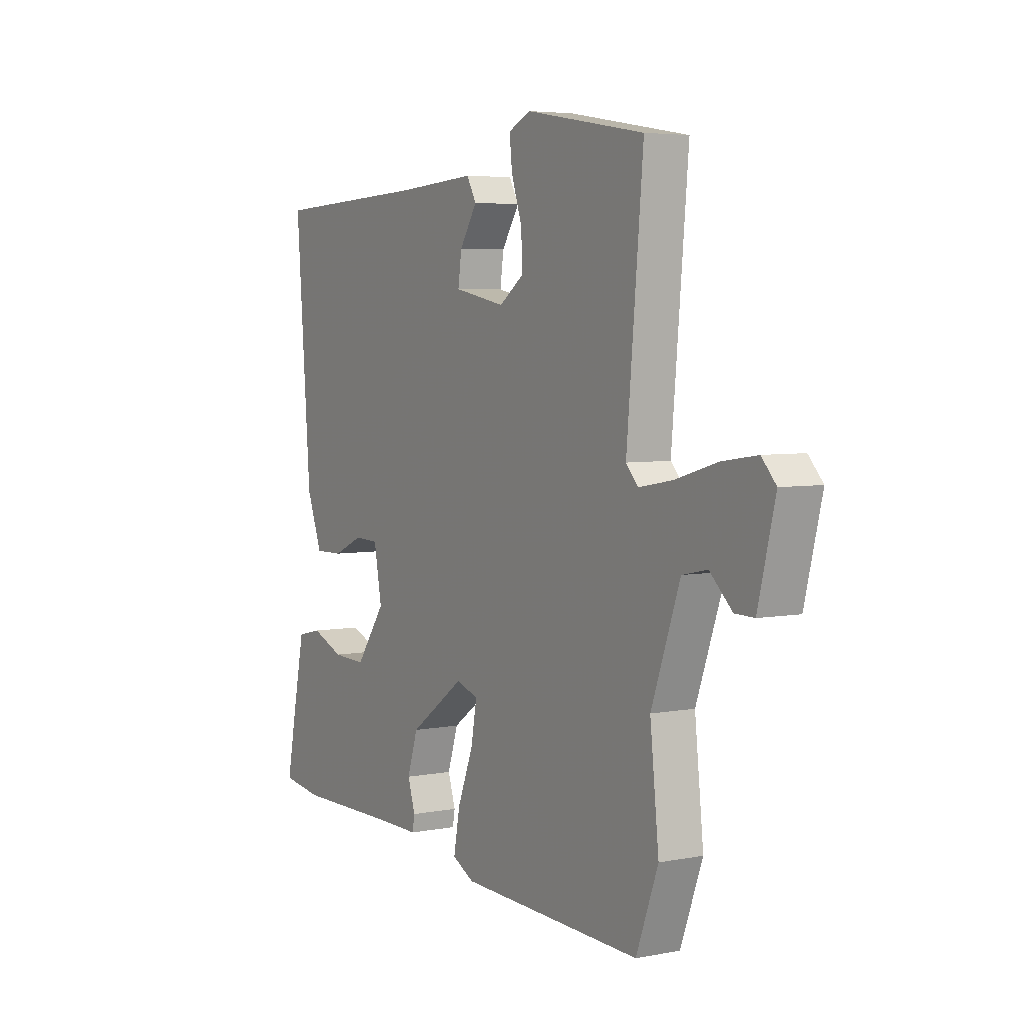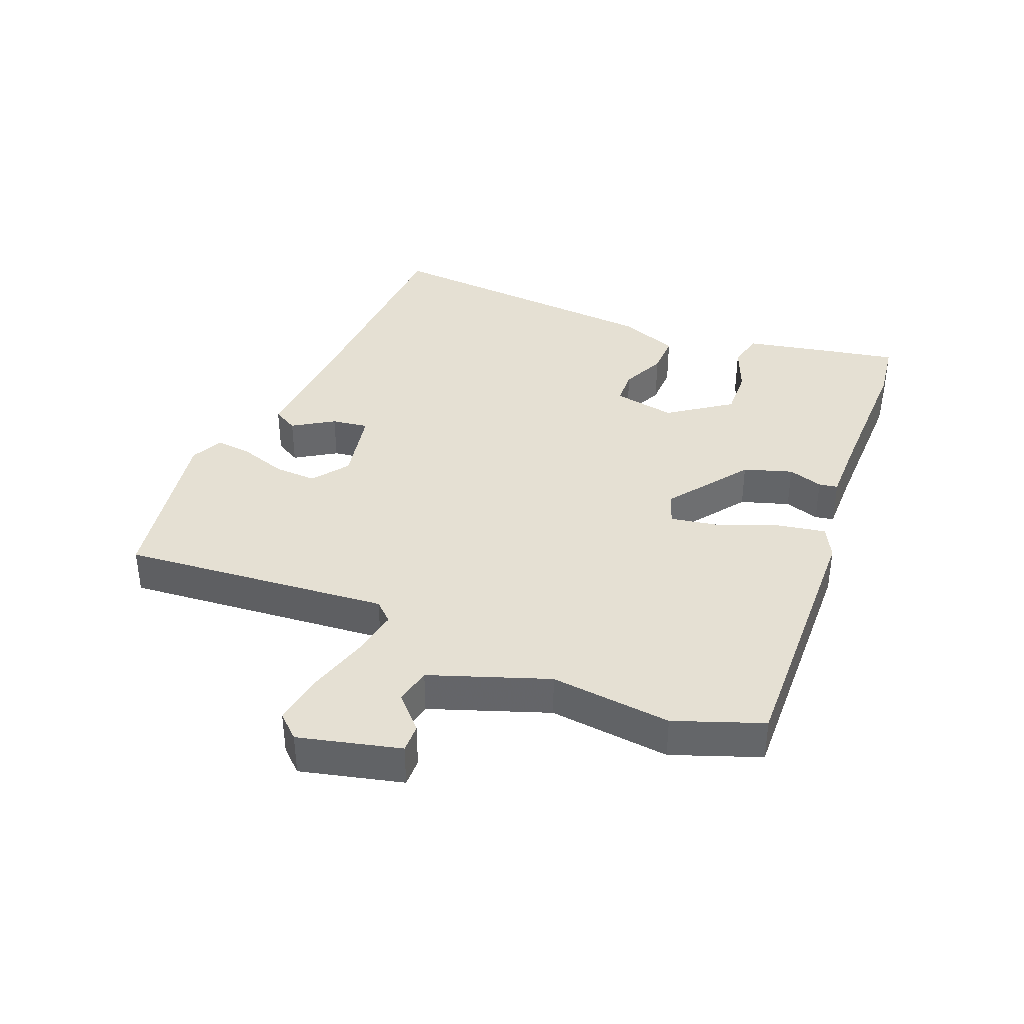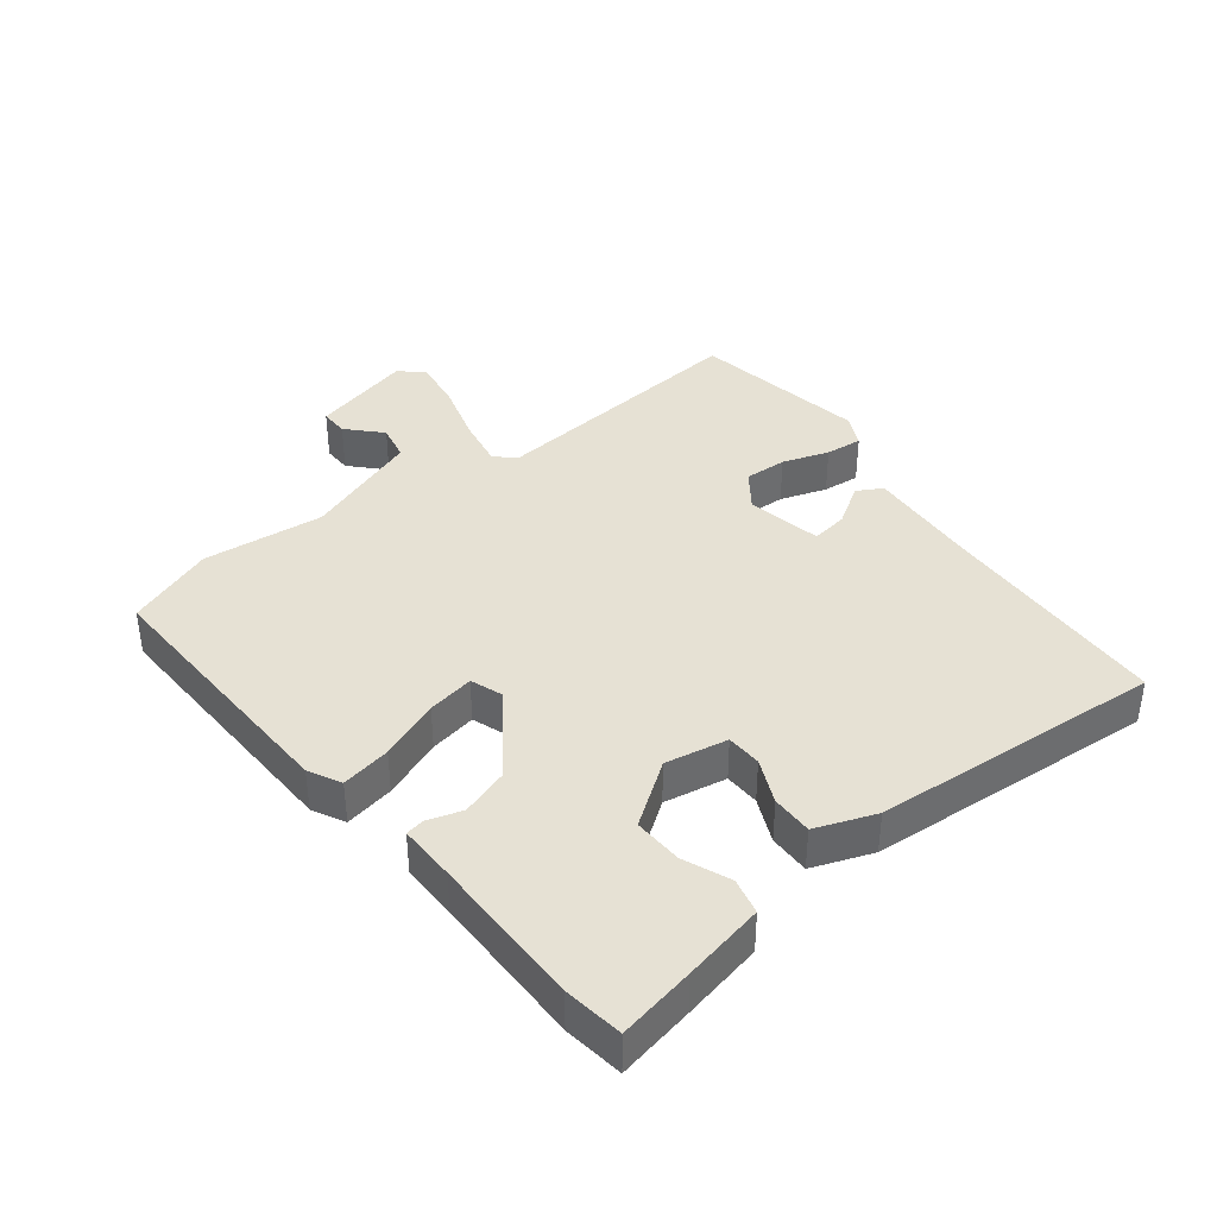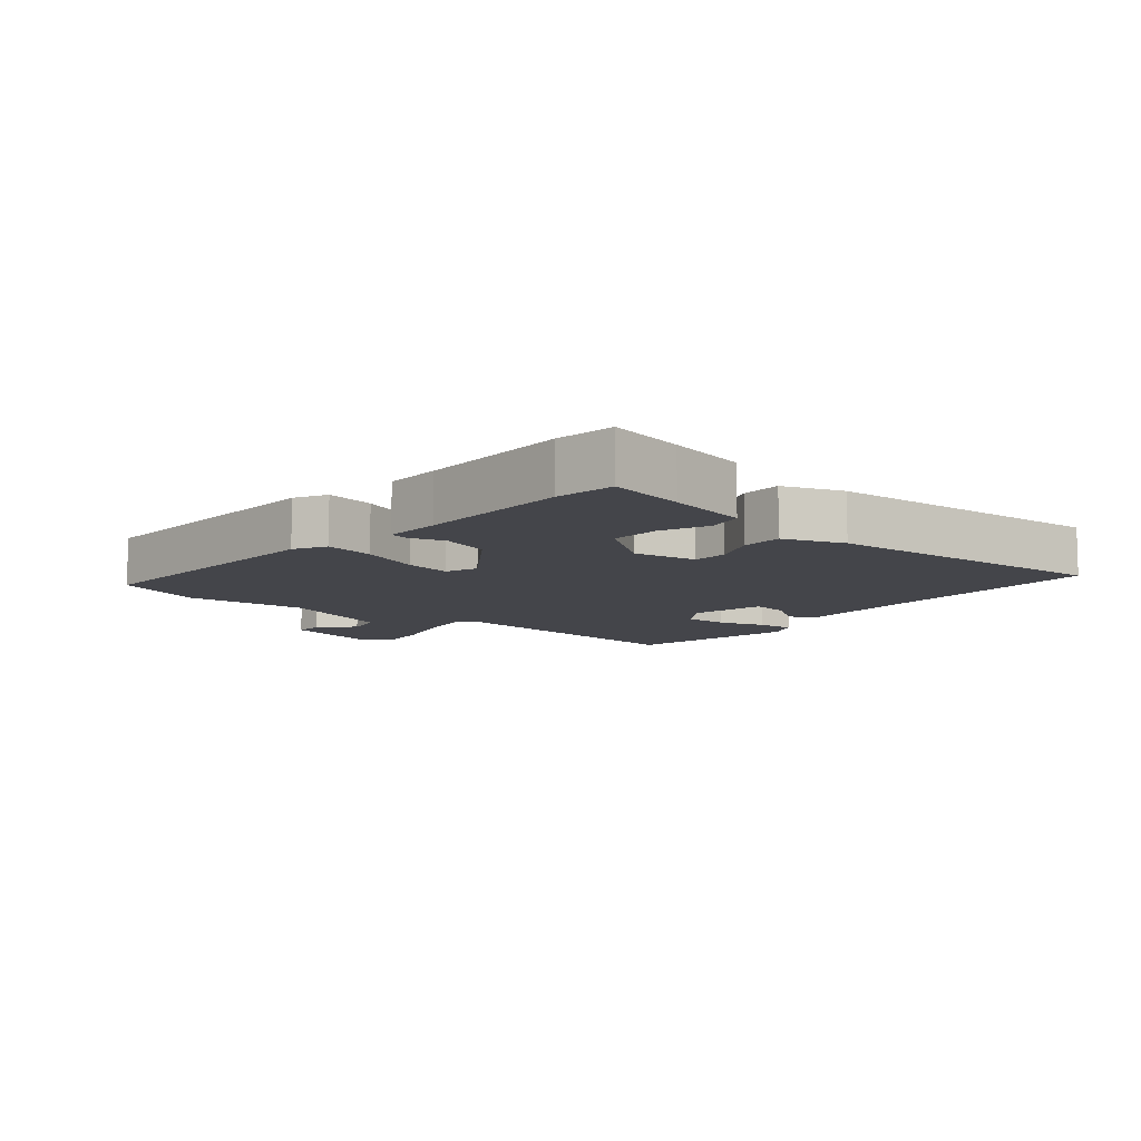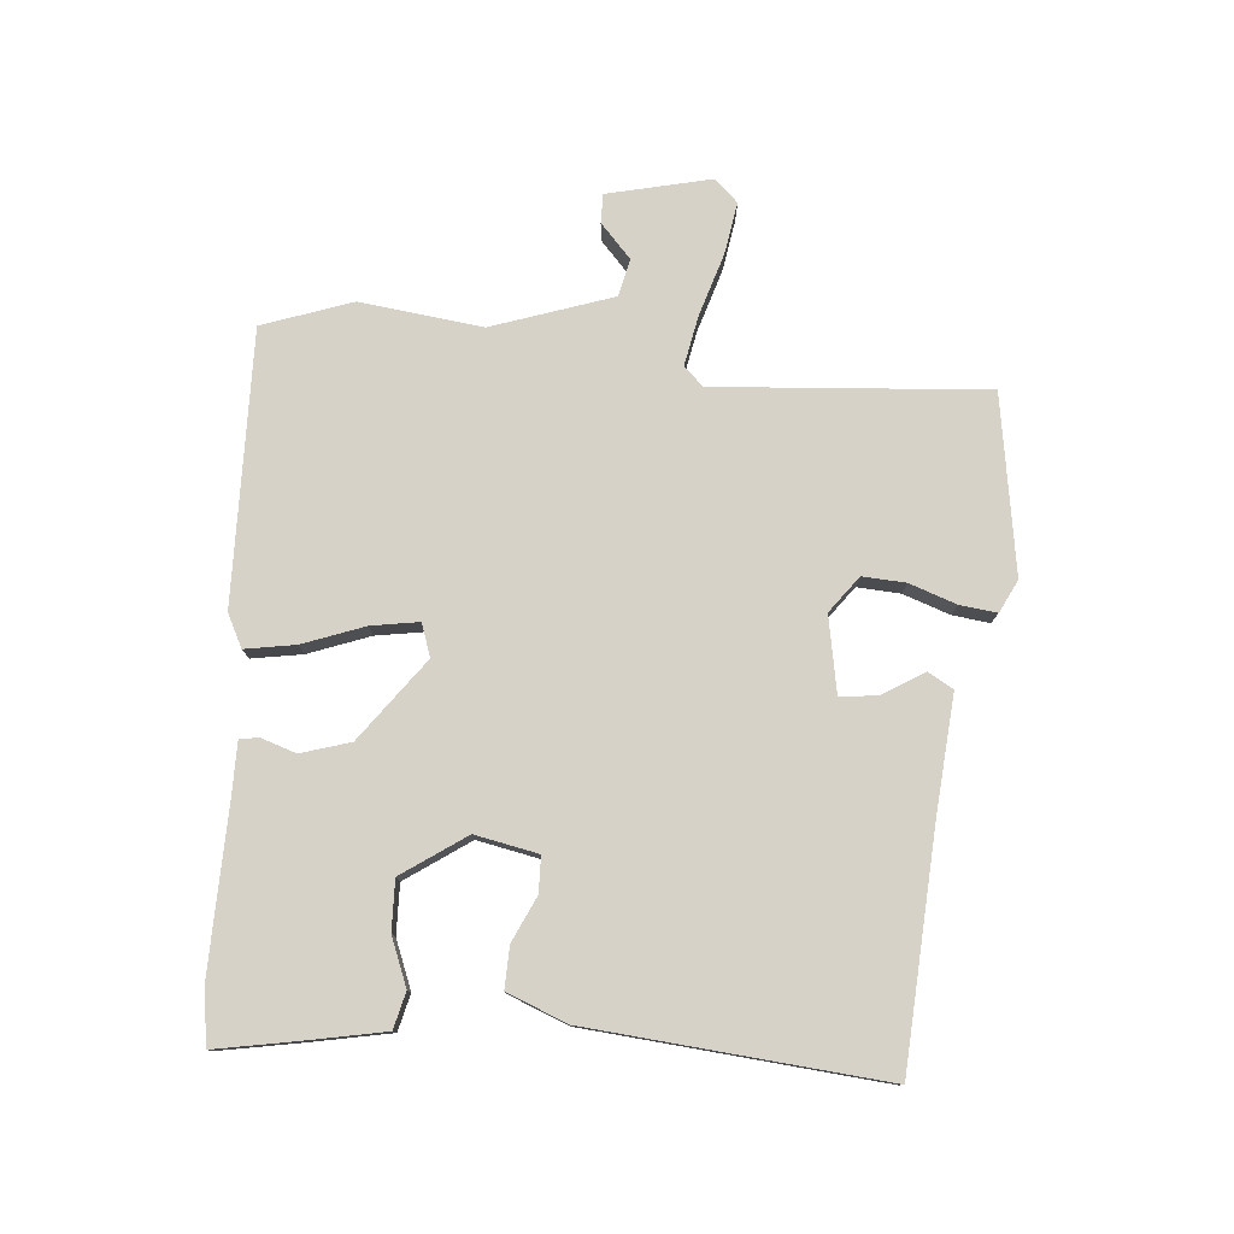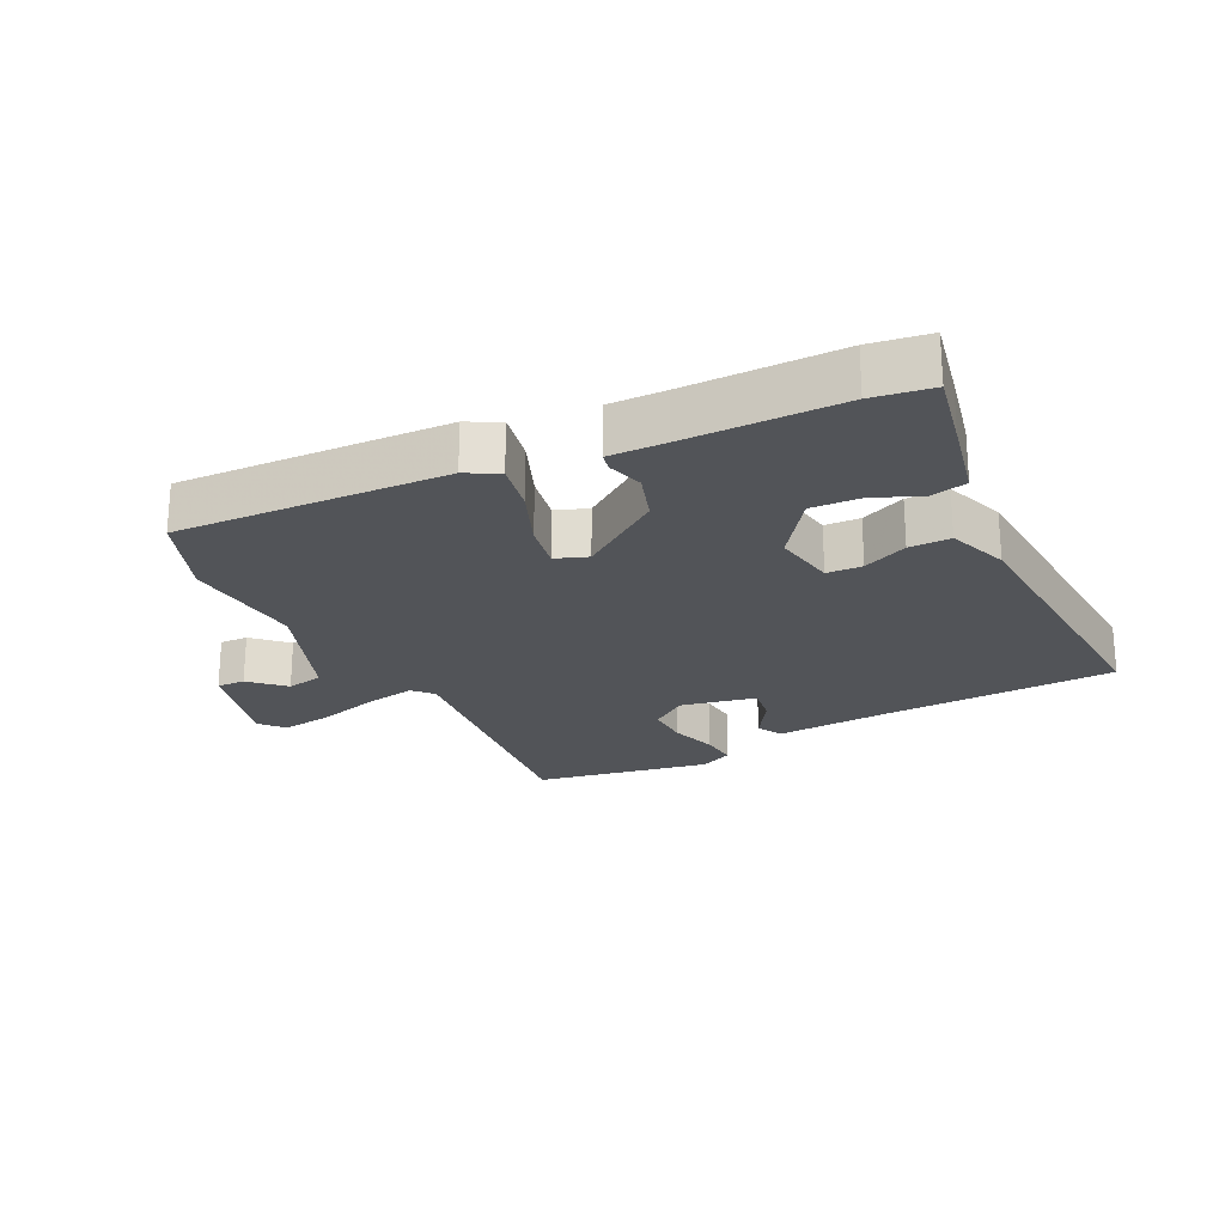
<metadata>
{"format":"obj","ext":"obj","renderer":"f3d","projection":"perspective","resolution":1024,"background":"white","views":[{"elev":4.8,"azim":58.5,"up":"+Z"},{"elev":38.1,"azim":112.1,"up":"+Y"},{"elev":39.1,"azim":-128.0,"up":"+Y"},{"elev":-9.3,"azim":-130.5,"up":"+Y"},{"elev":78.2,"azim":-84.3,"up":"+Y"},{"elev":-23.3,"azim":-154.1,"up":"+Y"}]}
</metadata>
<code>
v 0.528 0.07 -0.423
v 0.478 0.07 -0.559
v 0.061 0.07 -0.545
v 0.011 0.07 -0.519
v 0.025 0.07 -0.442
v 0.061 0.07 -0.349
v 0.074 0.07 -0.276
v 0.024 0.07 -0.258
v -0.102 0.07 -0.349
v -0.126 0.07 -0.424
v -0.109 0.07 -0.478
v -0.114 0.07 -0.507
v -0.202 0.07 -0.506
v -0.442 0.07 -0.508
v -0.534 0.07 -0.495
v -0.511 0.07 -0.376
v -0.485 0.07 -0.25
v -0.429 0.07 -0.237
v -0.356 0.07 -0.267
v -0.28 0.07 -0.27
v -0.212 0.07 -0.174
v -0.23 0.07 -0.077
v -0.285 0.07 -0.075
v -0.354 0.07 -0.106
v -0.418 0.07 -0.107
v -0.453 0.07 -0.014
v -0.487 0.07 0.437
v -0.125 0.07 0.453
v 0.052 0.07 0.465
v 0.074 0.07 0.426
v 0.034 0.07 0.363
v 0.026 0.07 0.306
v 0.143 0.07 0.283
v 0.199 0.07 0.324
v 0.196 0.07 0.39
v 0.172 0.07 0.462
v 0.166 0.07 0.519
v 0.216 0.07 0.543
v 0.488 0.07 0.496
v 0.451 0.07 0.081
v 0.479 0.07 0.051
v 0.556 0.07 0.065
v 0.651 0.07 0.093
v 0.731 0.07 0.105
v 0.764 0.07 0.069
v 0.725 0.07 -0.089
v 0.681 0.07 -0.088
v 0.63 0.07 -0.04
v 0.573 0.07 -0.052
v 0.508 0.07 -0.235
v 0.528 0 -0.423
v 0.478 0 -0.559
v 0.061 0 -0.545
v 0.011 0 -0.519
v 0.025 0 -0.442
v 0.061 0 -0.349
v 0.074 0 -0.276
v 0.024 0 -0.258
v -0.102 0 -0.349
v -0.126 0 -0.424
v -0.109 0 -0.478
v -0.114 0 -0.507
v -0.202 0 -0.506
v -0.442 0 -0.508
v -0.534 0 -0.495
v -0.511 0 -0.376
v -0.485 0 -0.25
v -0.429 0 -0.237
v -0.356 0 -0.267
v -0.28 0 -0.27
v -0.212 0 -0.174
v -0.23 0 -0.077
v -0.285 0 -0.075
v -0.354 0 -0.106
v -0.418 0 -0.107
v -0.453 0 -0.014
v -0.487 0 0.437
v -0.125 0 0.453
v 0.052 0 0.465
v 0.074 0 0.426
v 0.034 0 0.363
v 0.026 0 0.306
v 0.143 0 0.283
v 0.199 0 0.324
v 0.196 0 0.39
v 0.172 0 0.462
v 0.166 0 0.519
v 0.216 0 0.543
v 0.488 0 0.496
v 0.451 0 0.081
v 0.479 0 0.051
v 0.556 0 0.065
v 0.651 0 0.093
v 0.731 0 0.105
v 0.764 0 0.069
v 0.725 0 -0.089
v 0.681 0 -0.088
v 0.63 0 -0.04
v 0.573 0 -0.052
v 0.508 0 -0.235
f 46 47 48
f 45 46 48
f 44 45 48
f 43 44 48
f 42 43 48
f 41 42 48 49
f 40 41 49 50
f 38 39 40
f 37 38 40
f 36 37 40
f 35 36 40
f 50 1 2
f 40 50 2
f 35 40 2
f 34 35 2
f 28 29 30 31
f 28 31 32
f 27 28 32
f 26 27 32
f 25 26 32
f 24 25 32
f 23 24 32
f 22 23 32 33
f 17 18 19
f 16 17 19
f 15 16 19
f 14 15 19
f 13 14 19
f 13 19 20
f 12 13 20
f 11 12 20
f 10 11 20
f 9 10 20 21
f 4 5 6
f 3 4 6
f 2 3 6
f 2 6 7
f 34 2 7
f 22 33 34
f 21 22 34
f 9 21 34
f 8 9 34
f 7 8 34
f 98 97 96
f 98 96 95
f 98 95 94
f 98 94 93
f 98 93 92
f 99 98 92 91
f 100 99 91 90
f 90 89 88
f 90 88 87
f 90 87 86
f 90 86 85
f 52 51 100
f 52 100 90
f 52 90 85
f 52 85 84
f 81 80 79 78
f 82 81 78
f 82 78 77
f 82 77 76
f 82 76 75
f 82 75 74
f 82 74 73
f 83 82 73 72
f 69 68 67
f 69 67 66
f 69 66 65
f 69 65 64
f 69 64 63
f 70 69 63
f 70 63 62
f 70 62 61
f 70 61 60
f 71 70 60 59
f 56 55 54
f 56 54 53
f 56 53 52
f 57 56 52
f 57 52 84
f 84 83 72
f 84 72 71
f 84 71 59
f 84 59 58
f 84 58 57
f 1 51 52 2
f 2 52 53 3
f 3 53 54 4
f 4 54 55 5
f 5 55 56 6
f 6 56 57 7
f 7 57 58 8
f 8 58 59 9
f 9 59 60 10
f 10 60 61 11
f 11 61 62 12
f 12 62 63 13
f 13 63 64 14
f 14 64 65 15
f 15 65 66 16
f 16 66 67 17
f 17 67 68 18
f 18 68 69 19
f 19 69 70 20
f 20 70 71 21
f 21 71 72 22
f 22 72 73 23
f 23 73 74 24
f 24 74 75 25
f 25 75 76 26
f 26 76 77 27
f 27 77 78 28
f 28 78 79 29
f 29 79 80 30
f 30 80 81 31
f 31 81 82 32
f 32 82 83 33
f 33 83 84 34
f 34 84 85 35
f 35 85 86 36
f 36 86 87 37
f 37 87 88 38
f 38 88 89 39
f 39 89 90 40
f 40 90 91 41
f 41 91 92 42
f 42 92 93 43
f 43 93 94 44
f 44 94 95 45
f 45 95 96 46
f 46 96 97 47
f 47 97 98 48
f 48 98 99 49
f 49 99 100 50
f 50 100 51 1

</code>
